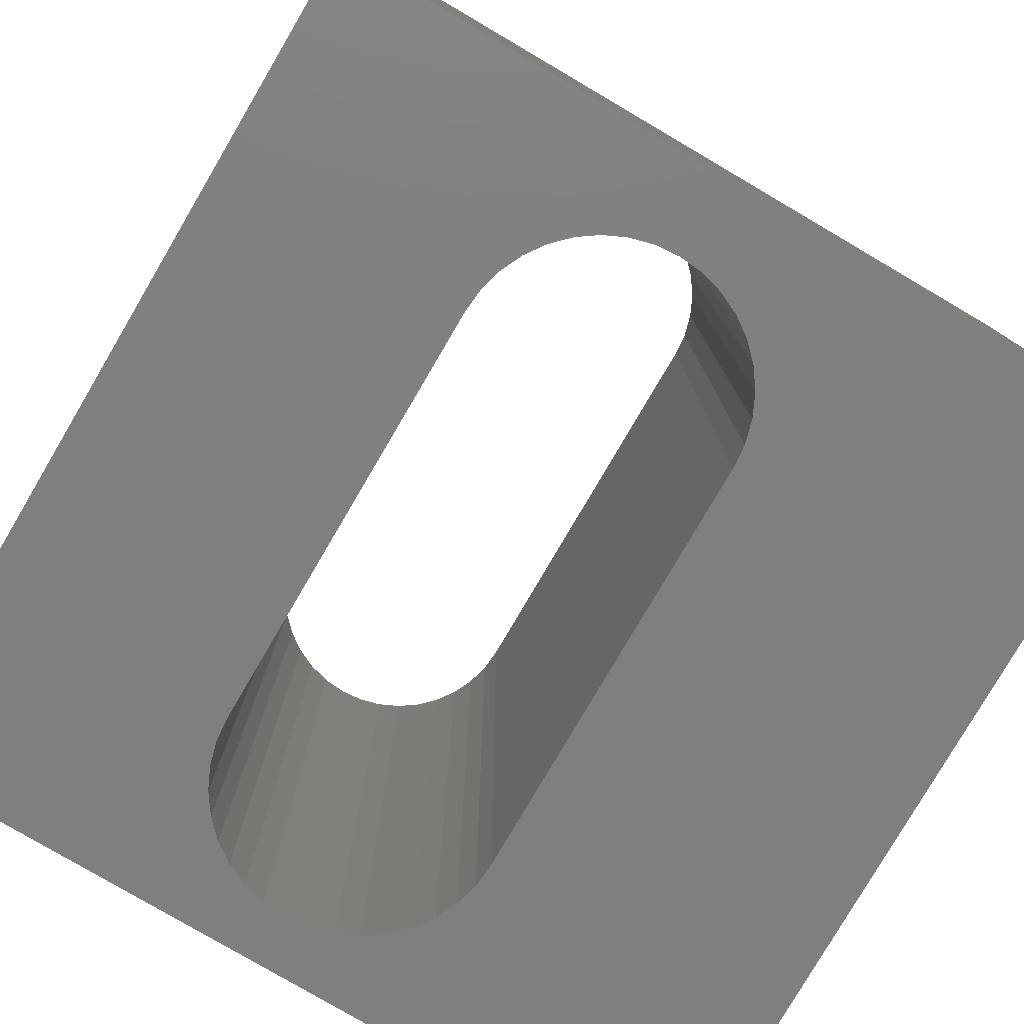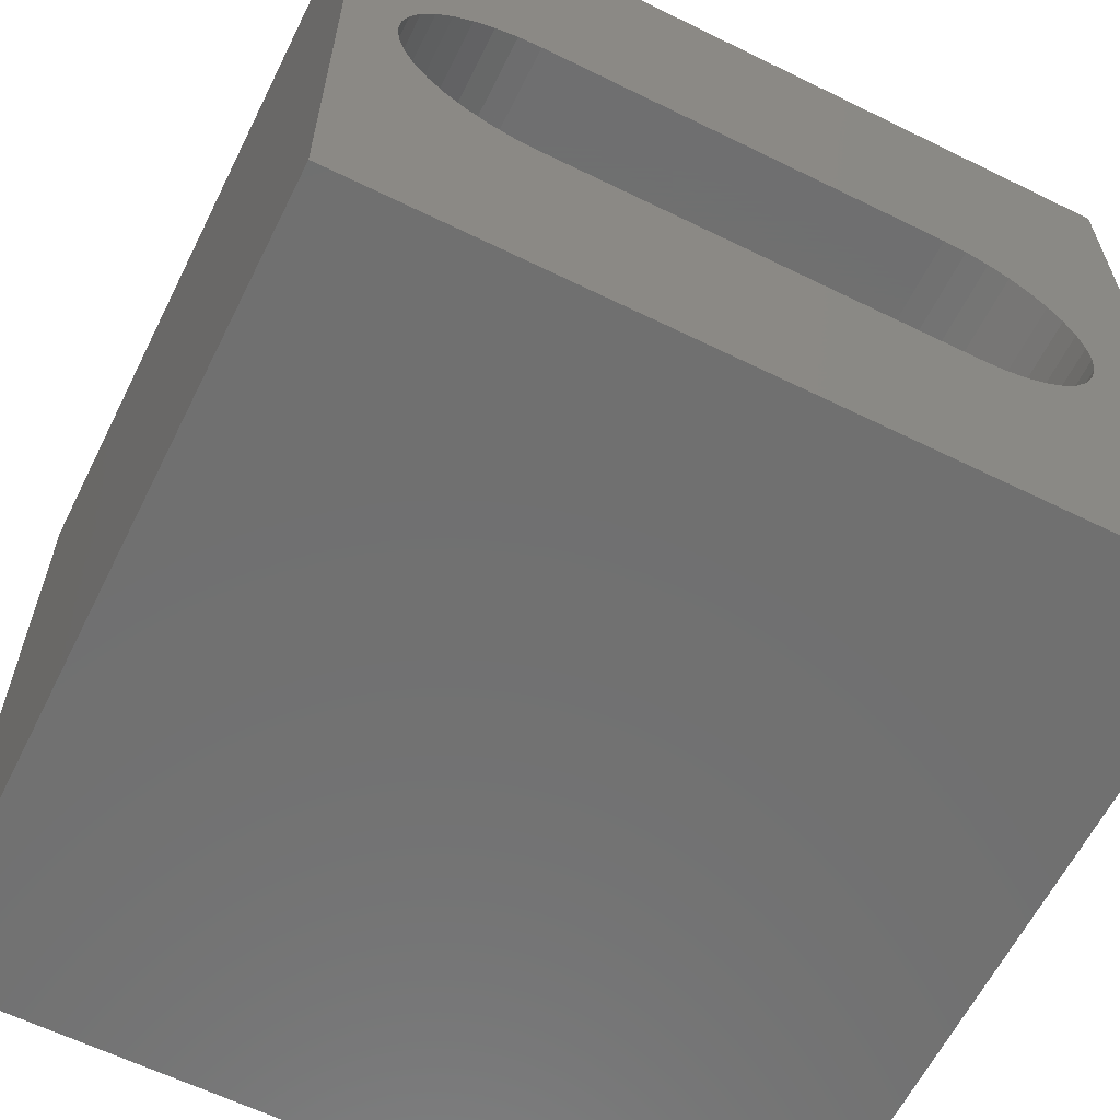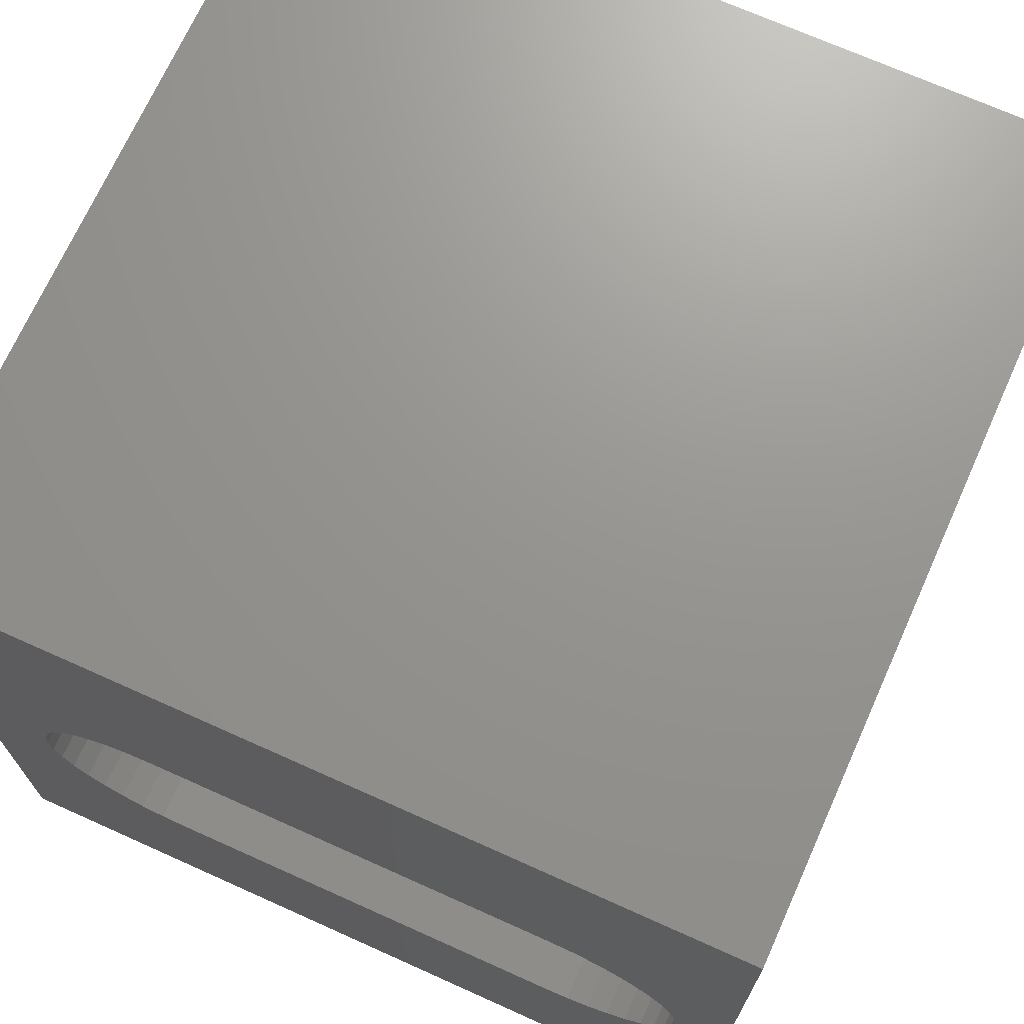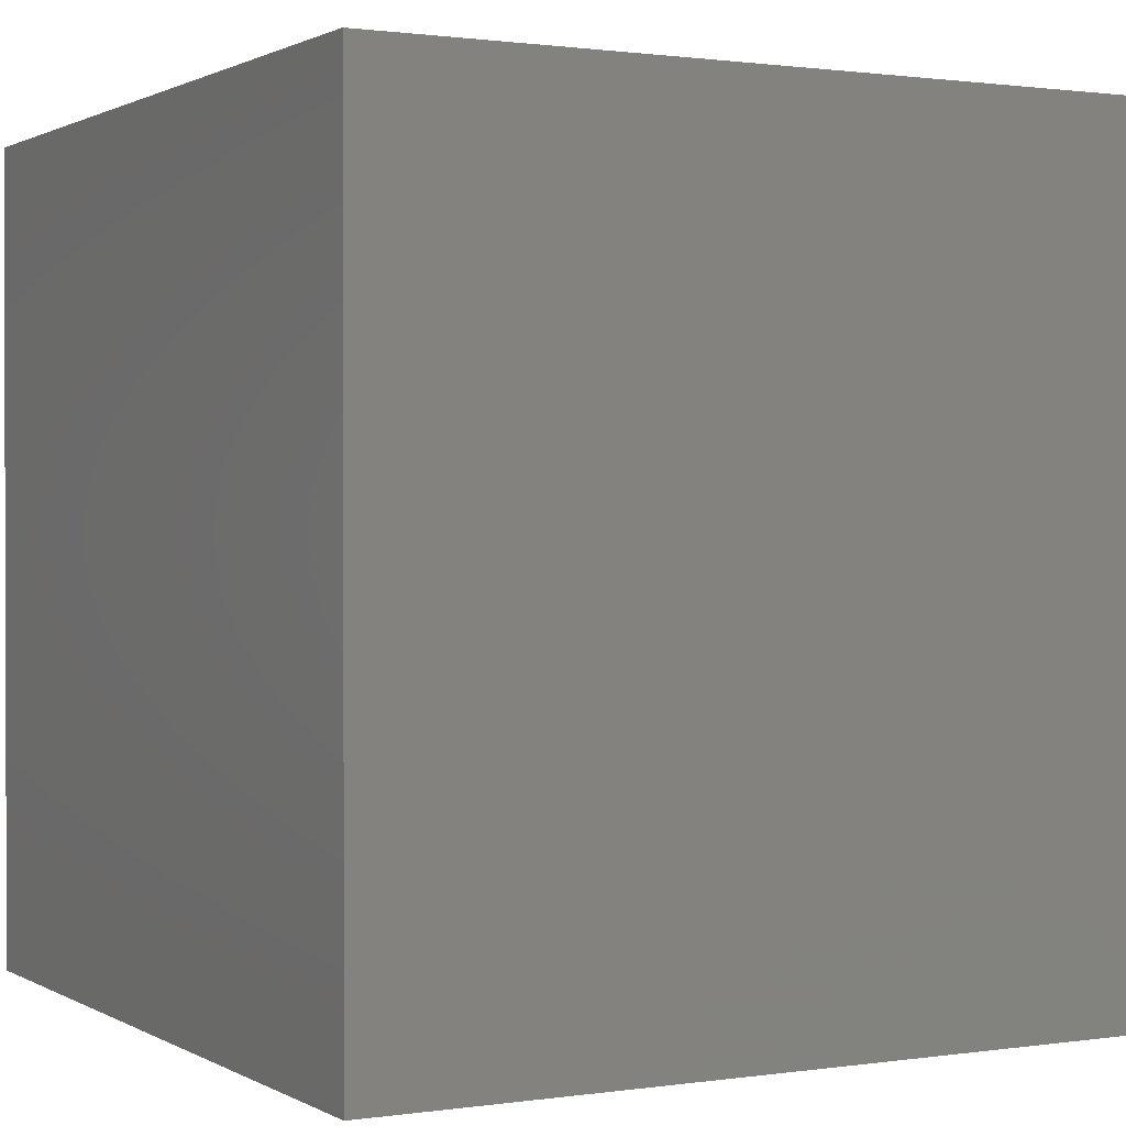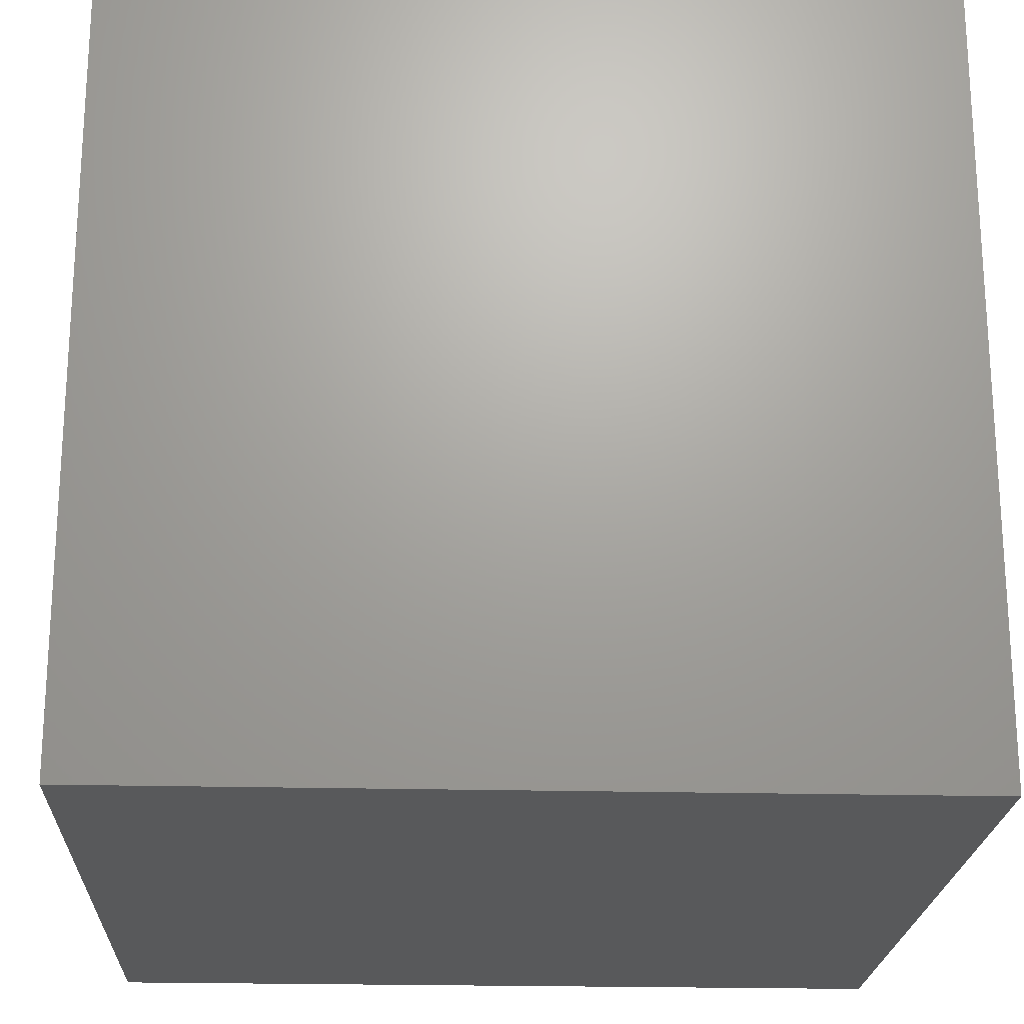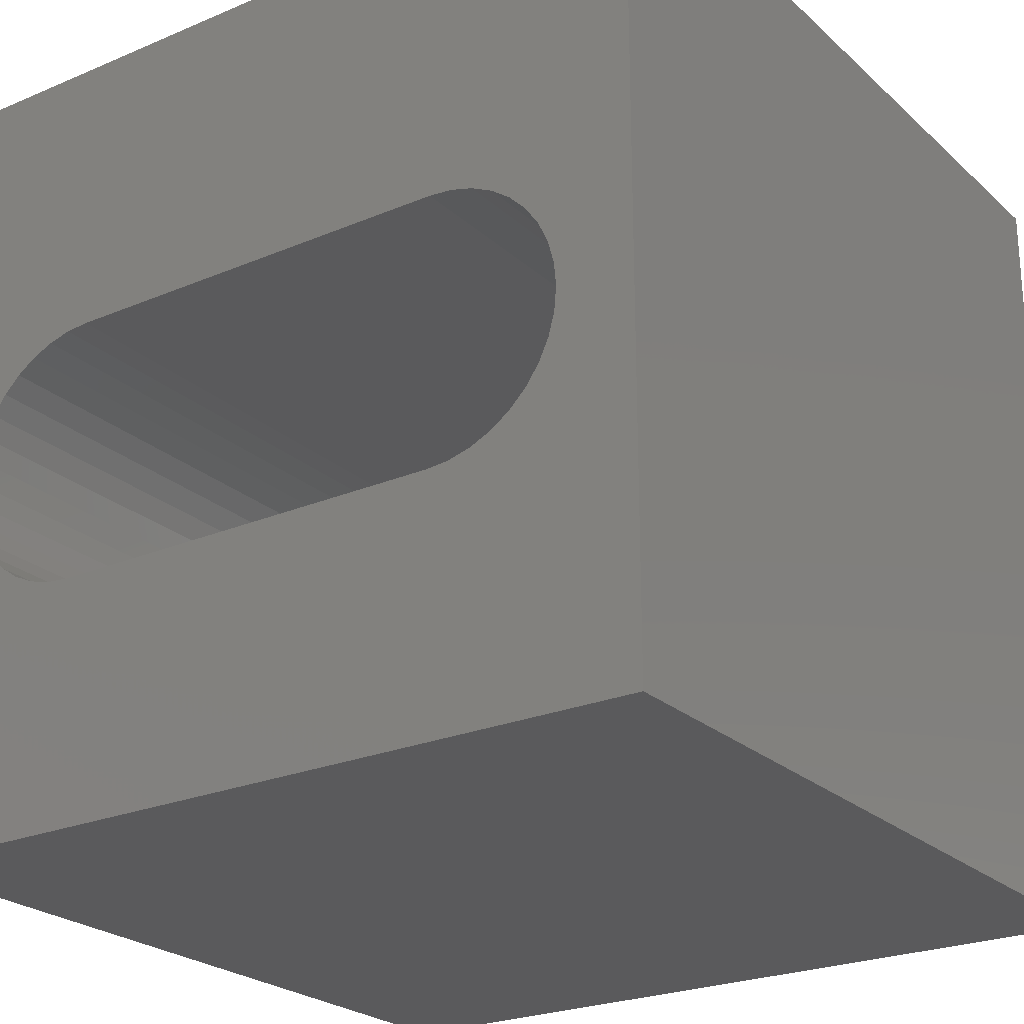
<metadata>
{"format":"stl","ext":"stl","renderer":"f3d","projection":"perspective","resolution":1024,"background":"white","views":[{"elev":-79.5,"azim":59.6,"up":"+Z"},{"elev":-62.0,"azim":-26.5,"up":"+Y"},{"elev":70.6,"azim":-155.8,"up":"+Y"},{"elev":1.0,"azim":61.5,"up":"+Z"},{"elev":-21.4,"azim":-92.6,"up":"+Y"},{"elev":-24.3,"azim":34.9,"up":"+Y"}]}
</metadata>
<code>
# stl→obj: 84 verts, 168 faces
v 0 10 10
v 0 10 0
v 0 0 10
v 0 0 0
v 1.455 6.104 10
v 1.717 6.226 10
v 8.454 5.939 10
v 8.658 5.735 10
v 10 10 10
v 8.823 5.499 10
v 8.945 5.237 10
v 7.678 6.301 10
v 7.956 6.226 10
v 8.218 6.104 10
v 9.02 4.959 10
v 9.045 4.671 10
v 10 0 10
v 9.02 4.384 10
v 8.945 4.106 10
v 7.956 3.117 10
v 8.218 3.239 10
v 8.454 3.404 10
v 8.823 3.844 10
v 8.658 3.608 10
v 1.995 3.042 10
v 1.717 3.117 10
v 1.455 3.239 10
v 1.219 3.404 10
v 1.995 6.301 10
v 2.283 6.326 10
v 7.391 6.326 10
v 0.728 5.237 10
v 0.8499 5.499 10
v 7.678 3.042 10
v 7.391 3.017 10
v 2.283 3.017 10
v 1.015 3.608 10
v 0.8499 3.844 10
v 0.728 4.106 10
v 1.015 5.735 10
v 1.219 5.939 10
v 0.6534 4.384 10
v 0.6282 4.671 10
v 0.6534 4.959 10
v 10 10 0
v 10 0 0
v 1.455 3.239 0
v 1.717 3.117 0
v 9.02 4.959 0
v 9.045 4.671 0
v 9.02 4.384 0
v 8.945 5.237 0
v 8.823 5.499 0
v 8.658 5.735 0
v 0.728 4.106 0
v 0.8499 3.844 0
v 8.454 5.939 0
v 8.218 6.104 0
v 7.956 6.226 0
v 1.995 6.301 0
v 1.717 6.226 0
v 1.455 6.104 0
v 1.219 5.939 0
v 1.015 3.608 0
v 1.219 3.404 0
v 7.678 3.042 0
v 7.956 3.117 0
v 8.218 3.239 0
v 8.454 3.404 0
v 8.658 3.608 0
v 8.823 3.844 0
v 8.945 4.106 0
v 7.678 6.301 0
v 7.391 6.326 0
v 2.283 6.326 0
v 1.015 5.735 0
v 0.8499 5.499 0
v 0.728 5.237 0
v 0.6534 4.959 0
v 0.6282 4.671 0
v 0.6534 4.384 0
v 1.995 3.042 0
v 2.283 3.017 0
v 7.391 3.017 0
f 1 2 3
f 3 2 4
f 5 6 1
f 7 8 9
f 9 8 10
f 9 10 11
f 12 13 9
f 9 13 14
f 9 14 7
f 11 15 9
f 9 15 16
f 9 16 17
f 17 16 18
f 17 18 19
f 20 17 21
f 21 17 22
f 19 23 17
f 17 23 24
f 17 24 22
f 25 26 3
f 3 26 27
f 3 27 28
f 6 29 1
f 1 29 30
f 1 30 9
f 9 30 31
f 9 31 12
f 1 32 33
f 20 34 17
f 17 34 35
f 17 35 3
f 3 35 36
f 3 36 25
f 28 37 3
f 3 37 38
f 3 38 39
f 33 40 1
f 1 40 41
f 1 41 5
f 39 42 3
f 3 42 43
f 3 43 1
f 1 43 44
f 1 44 32
f 45 9 46
f 46 9 17
f 47 48 4
f 49 45 50
f 50 45 46
f 50 46 51
f 49 52 45
f 45 52 53
f 45 53 54
f 55 56 4
f 54 57 45
f 45 57 58
f 45 58 59
f 60 61 2
f 2 61 62
f 2 62 63
f 56 64 4
f 4 64 65
f 4 65 47
f 46 66 67
f 67 68 46
f 46 68 69
f 46 69 70
f 70 71 46
f 46 71 72
f 46 72 51
f 59 73 45
f 45 73 74
f 45 74 2
f 2 74 75
f 2 75 60
f 63 76 2
f 2 76 77
f 2 77 78
f 78 79 2
f 2 79 80
f 2 80 4
f 4 80 81
f 4 81 55
f 48 82 4
f 4 82 83
f 4 83 46
f 46 83 84
f 46 84 66
f 9 45 1
f 1 45 2
f 46 17 4
f 4 17 3
f 75 30 29
f 75 29 60
f 60 29 6
f 60 6 61
f 61 6 5
f 61 5 62
f 62 5 41
f 62 41 63
f 63 41 40
f 63 40 76
f 76 40 33
f 76 33 77
f 77 33 32
f 77 32 78
f 78 32 44
f 78 44 79
f 79 44 43
f 79 43 80
f 80 43 42
f 80 42 81
f 81 42 39
f 81 39 55
f 55 39 38
f 55 38 56
f 56 38 37
f 56 37 64
f 64 37 28
f 64 28 65
f 65 28 27
f 65 27 47
f 47 27 26
f 47 26 48
f 48 26 25
f 48 25 82
f 82 25 36
f 82 36 83
f 75 74 30
f 30 74 31
f 84 35 34
f 84 34 66
f 66 34 20
f 66 20 67
f 67 20 21
f 67 21 68
f 68 21 22
f 68 22 69
f 69 22 24
f 69 24 70
f 70 24 23
f 70 23 71
f 71 23 19
f 71 19 72
f 72 19 18
f 72 18 51
f 51 18 16
f 51 16 50
f 50 16 15
f 50 15 49
f 49 15 11
f 49 11 52
f 52 11 10
f 52 10 53
f 53 10 8
f 53 8 54
f 54 8 7
f 54 7 57
f 57 7 14
f 57 14 58
f 58 14 13
f 58 13 59
f 59 13 12
f 59 12 73
f 73 12 31
f 73 31 74
f 84 83 35
f 35 83 36

</code>
